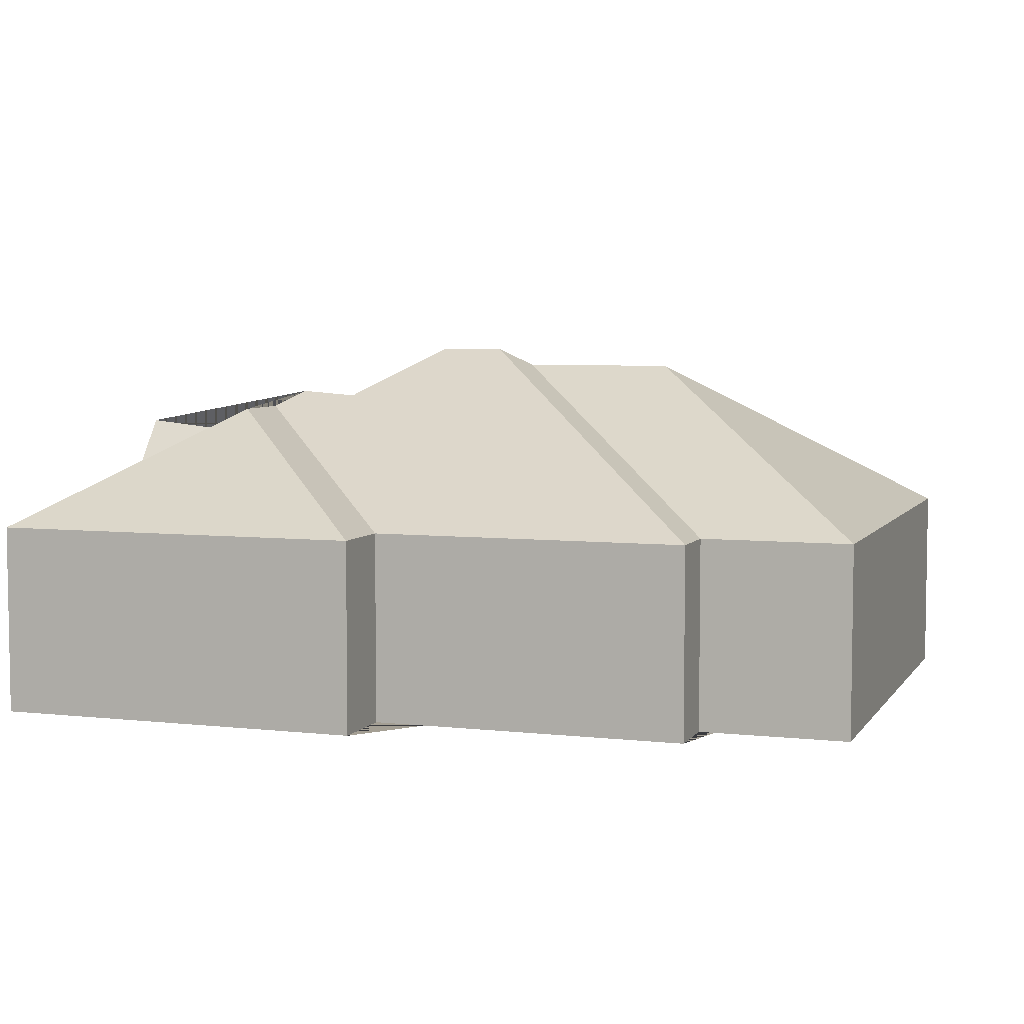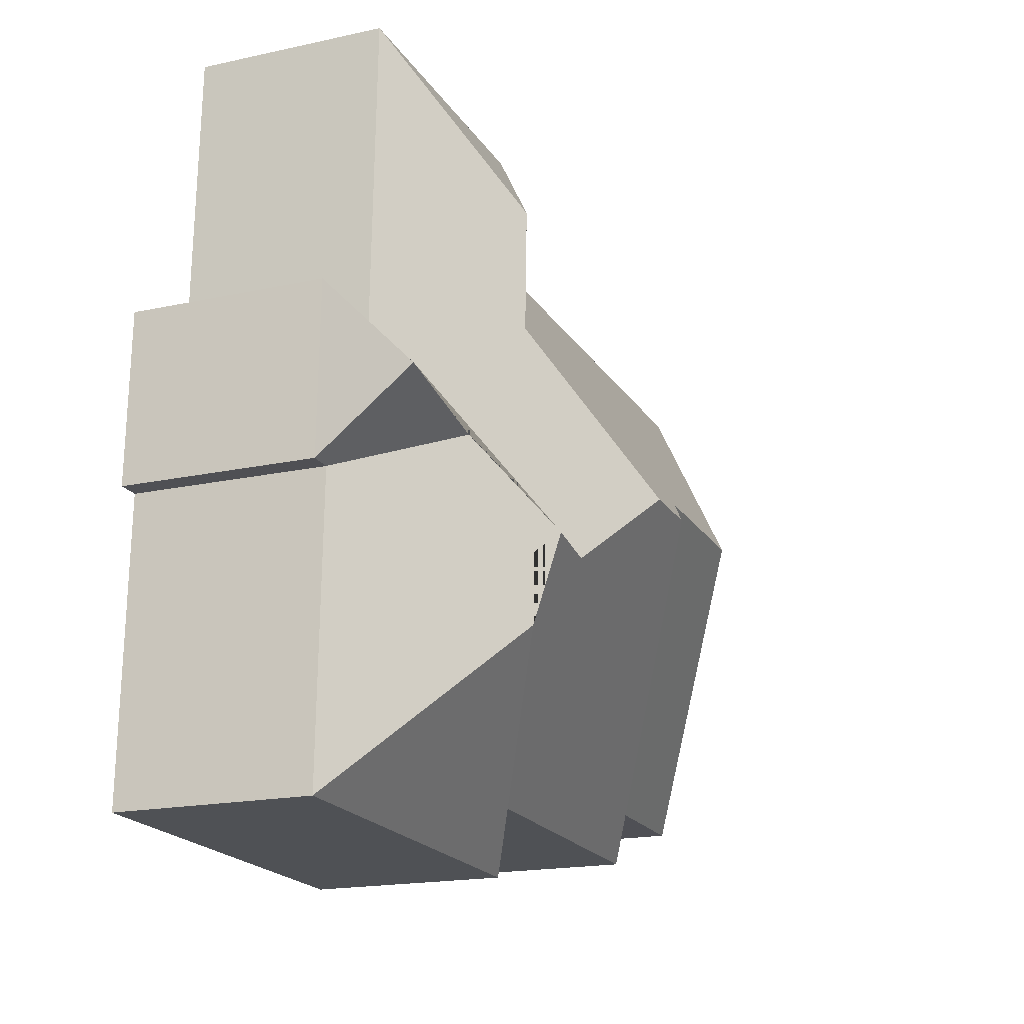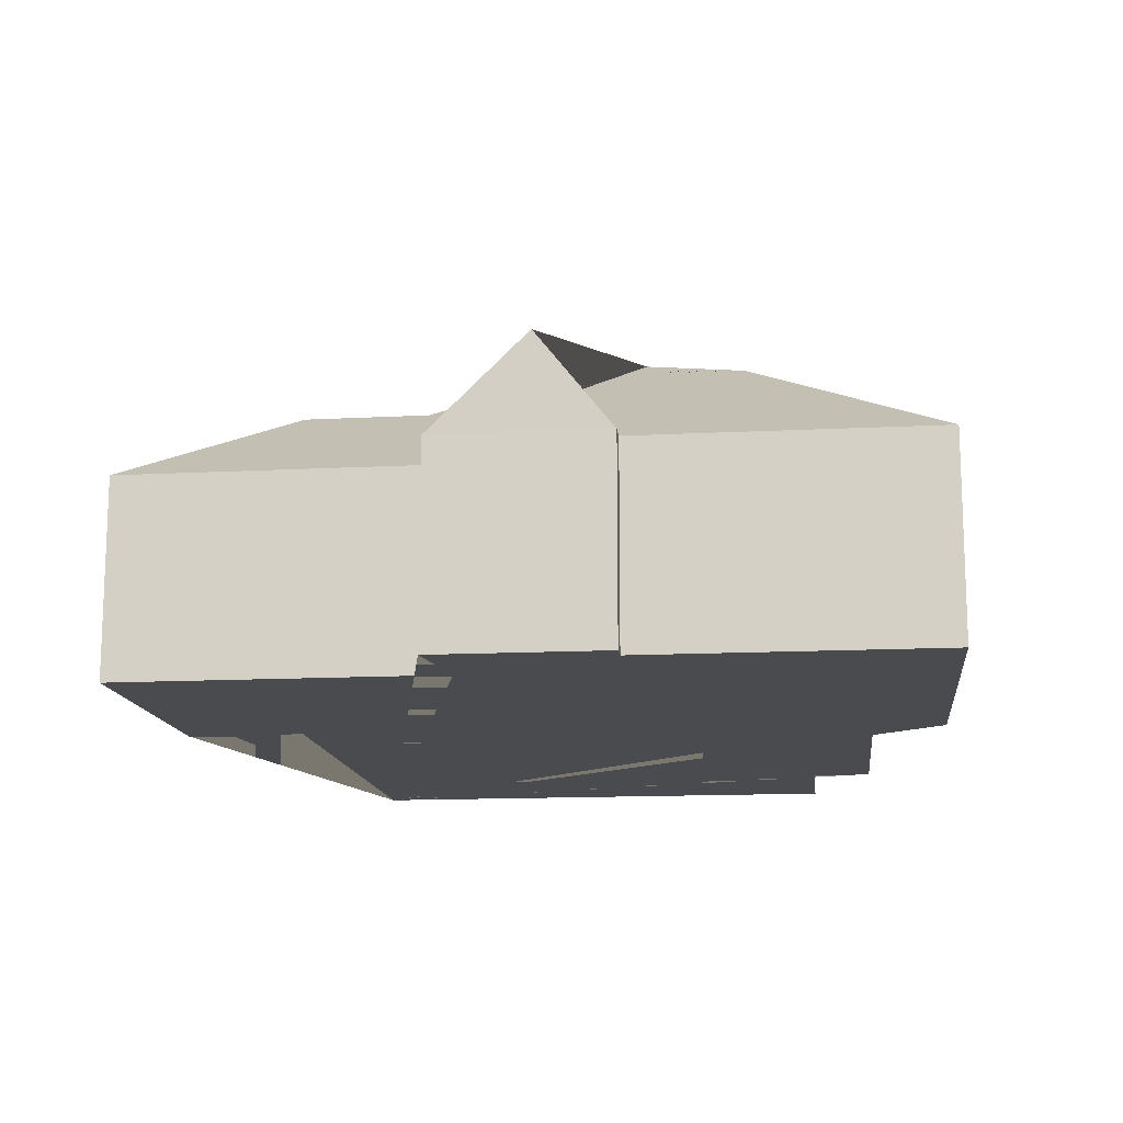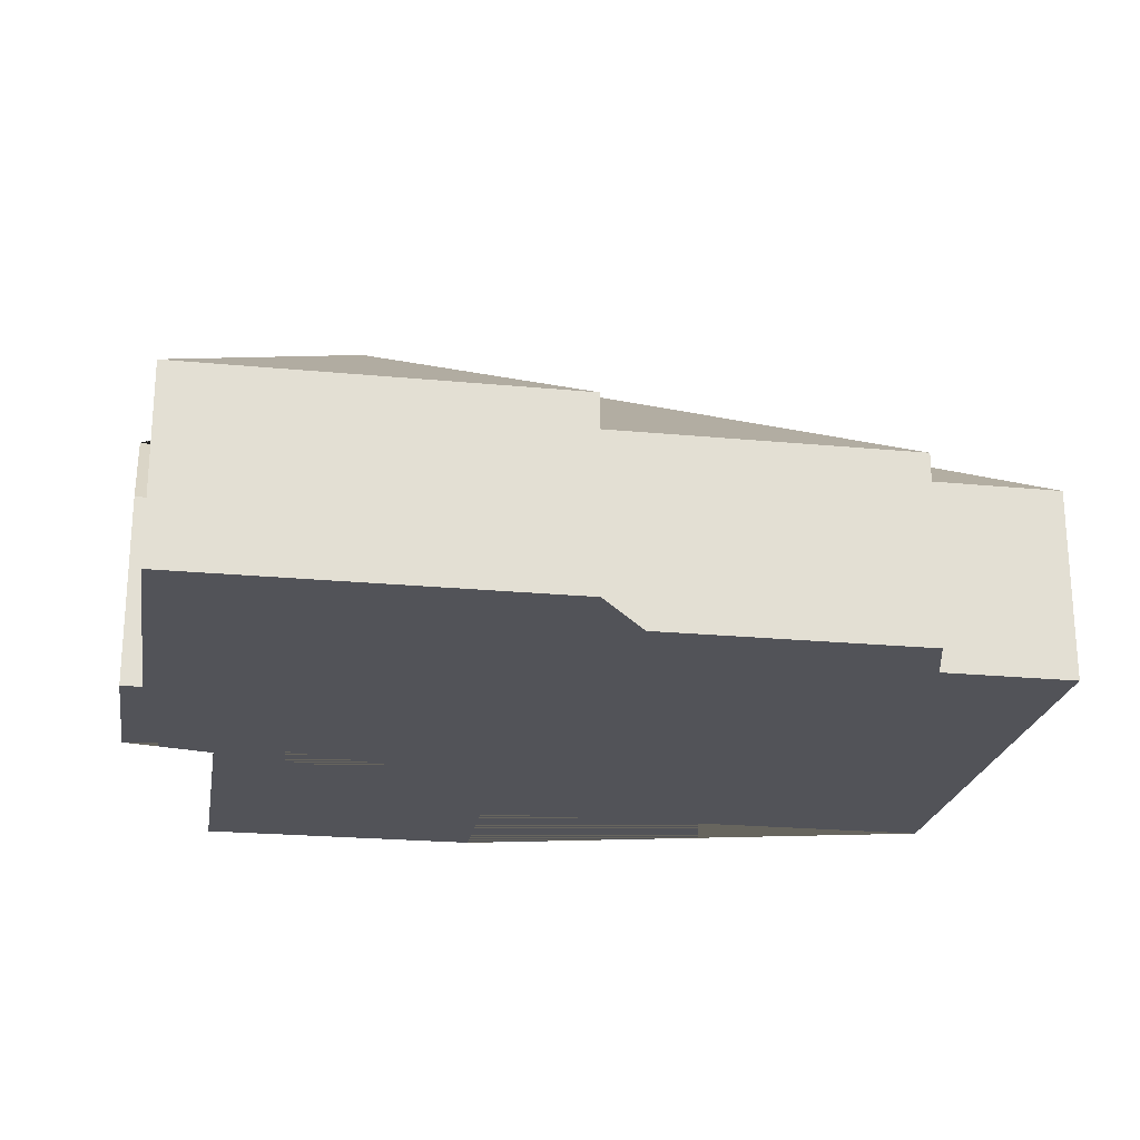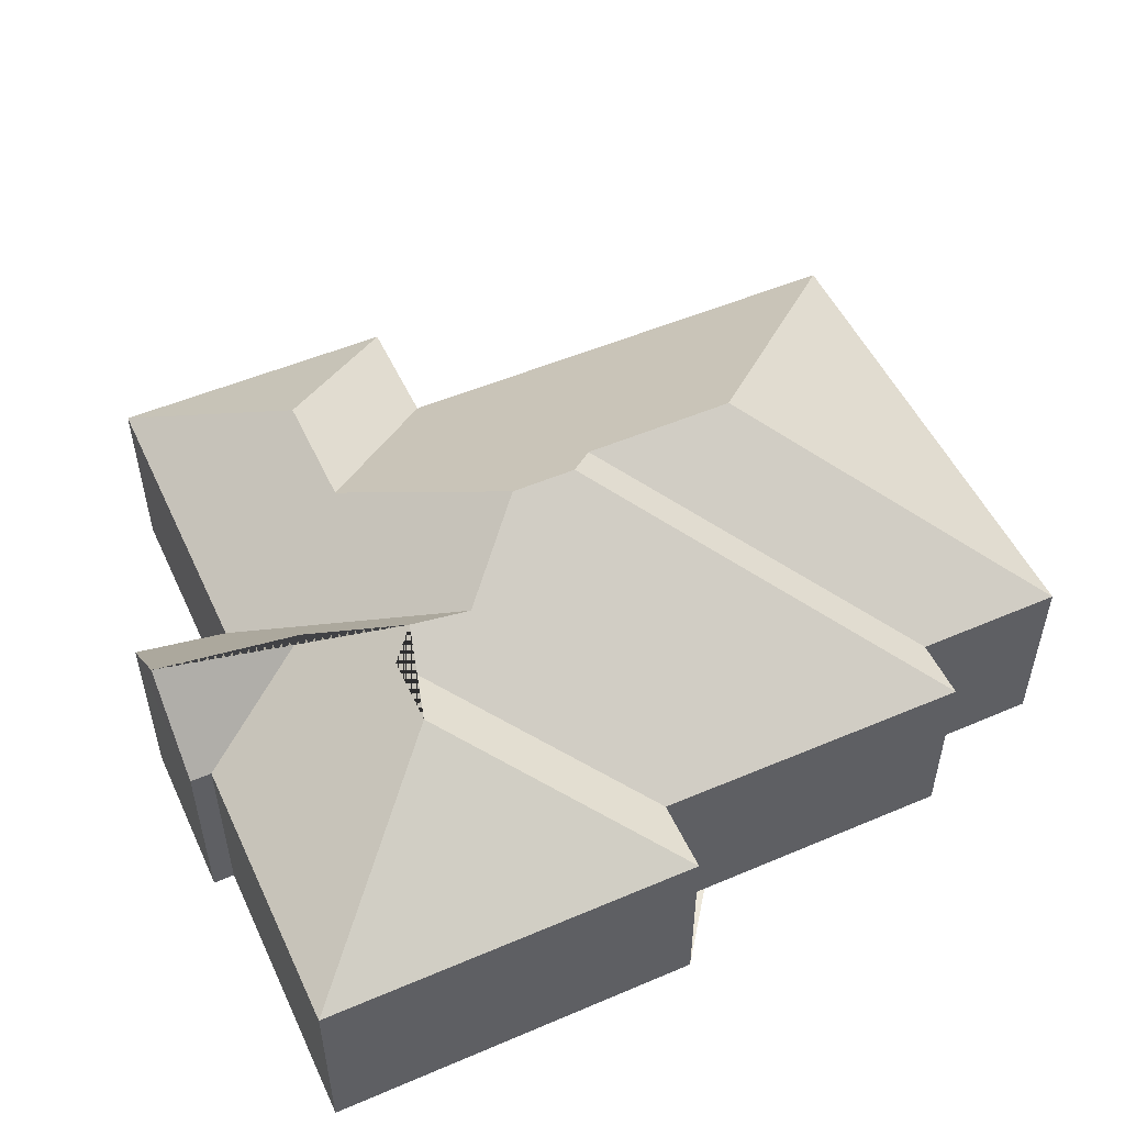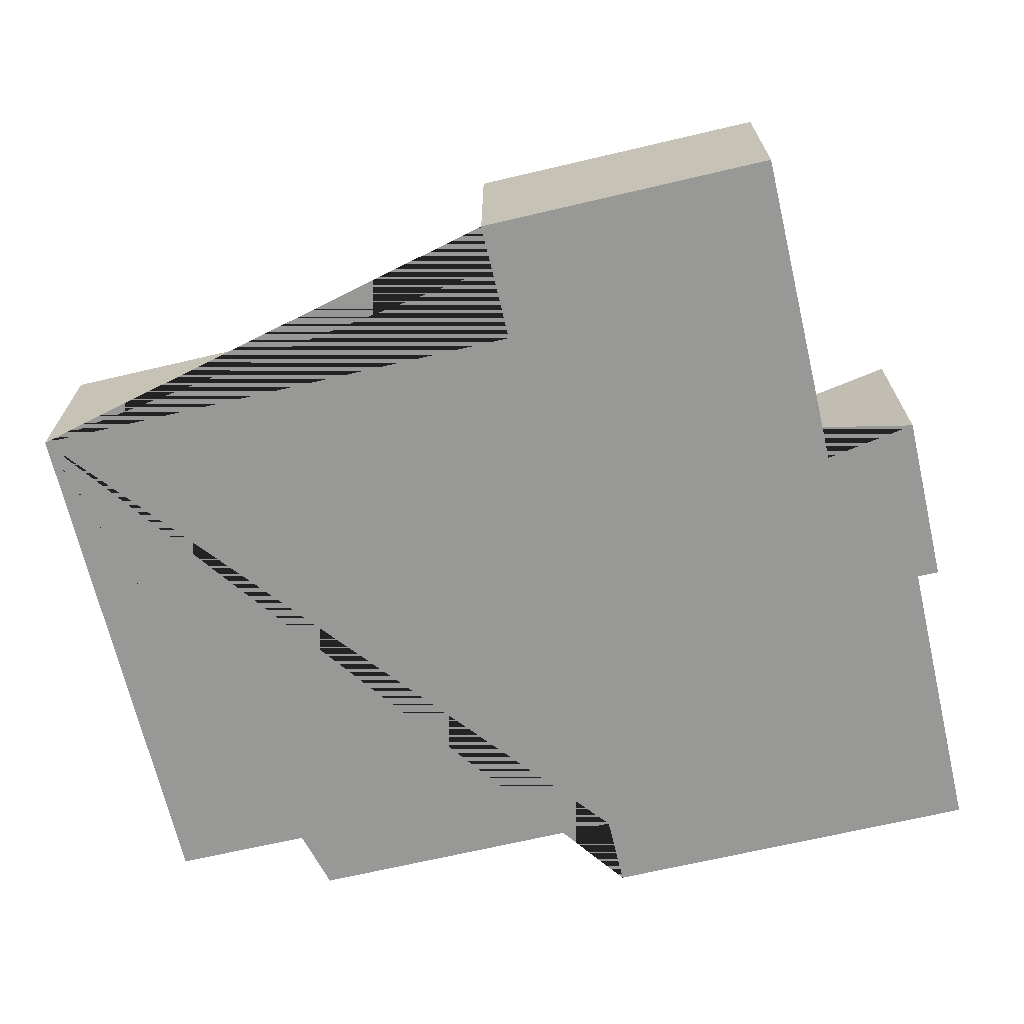
<metadata>
{"format":"obj","ext":"obj","renderer":"f3d","projection":"perspective","resolution":1024,"background":"white","views":[{"elev":5.6,"azim":-162.7,"up":"+Y"},{"elev":-18.0,"azim":113.2,"up":"+Z"},{"elev":-13.8,"azim":94.8,"up":"+Y"},{"elev":-22.6,"azim":168.9,"up":"+Y"},{"elev":51.9,"azim":153.5,"up":"+Y"},{"elev":-68.5,"azim":11.4,"up":"+Y"}]}
</metadata>
<code>
o BK39_500_013029_0020
v 17.53 75 -71.8
v 23.75 75 -270.7
v 83.18 75 -292.6
v 82.43 75 -269.1
v 119.7 138 -170.4
v 180.1 138.1 -168.7
v 191.4 145 -179.4
v 209.1 75 -316.5
v 208.1 75 -288.6
v 207.4 75 -19.59
v 209 75 -65.77
v 217 145 -178.6
v 248.8 125.3 -208.5
v 266.3 111.3 -74.68
v 267.9 111.3 -122.5
v 272.2 126.8 -205.3
v 283.2 120.5 -241.8
v 282.3 120.6 -214.8
v 305.3 105.4 -176.2
v 325.4 75 -140.5
v 321.3 75 -16.03
v 357.6 75 -311.9
v 354.2 75 -199.4
v 360.5 75 -133.4
v 362.2 110.9 -170.5
v 362.5 75 -199.2
v 17.53 0 -71.8
v 23.75 0 -270.7
v 82.43 0 -269.1
v 83.18 0 -292.6
v 208.1 0 -288.6
v 209.1 0 -316.5
v 357.6 0 -311.9
v 354.2 0 -199.4
v 362.5 0 -199.2
v 360.5 0 -133.4
v 325.4 0 -140.5
v 321.3 0 -16.03
v 207.4 0 -19.59
v 209 0 -65.77
f 17 8 22
f 17 18 16 19 23 22
f 19 25 26 23
f 16 13 20 24 25 19
f 20 21 14 15 12 13
f 14 10 21
f 10 11 15 14
f 11 1 5 6 7 12 15
f 5 1 2
f 2 4 6 5
f 4 3 7 6
f 3 9 18 16 13 12 7
f 9 8 17 18
f 26 25 24
f 27 28 29 30 31 32 33 34 35 36 37 38 39 40
f 1 27 28 2
f 2 28 29 4
f 4 29 30 3
f 3 30 31 9
f 9 31 32 8
f 8 32 33 22
f 22 33 34 23
f 23 34 35 26
f 26 35 36 24
f 24 36 37 20
f 20 37 38 21
f 21 38 39 10
f 10 39 40 11
f 11 40 27 1

</code>
